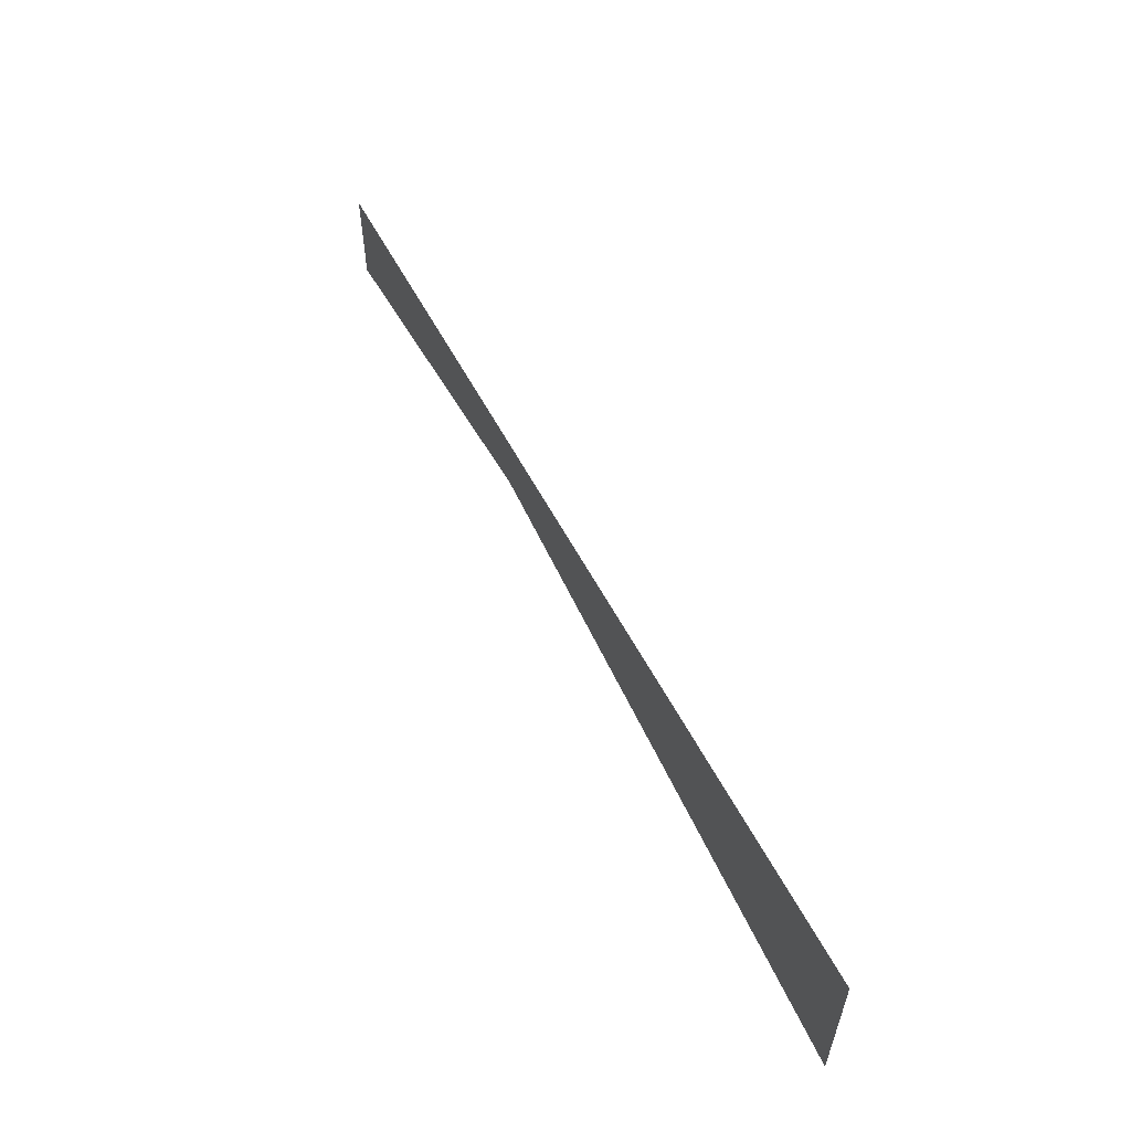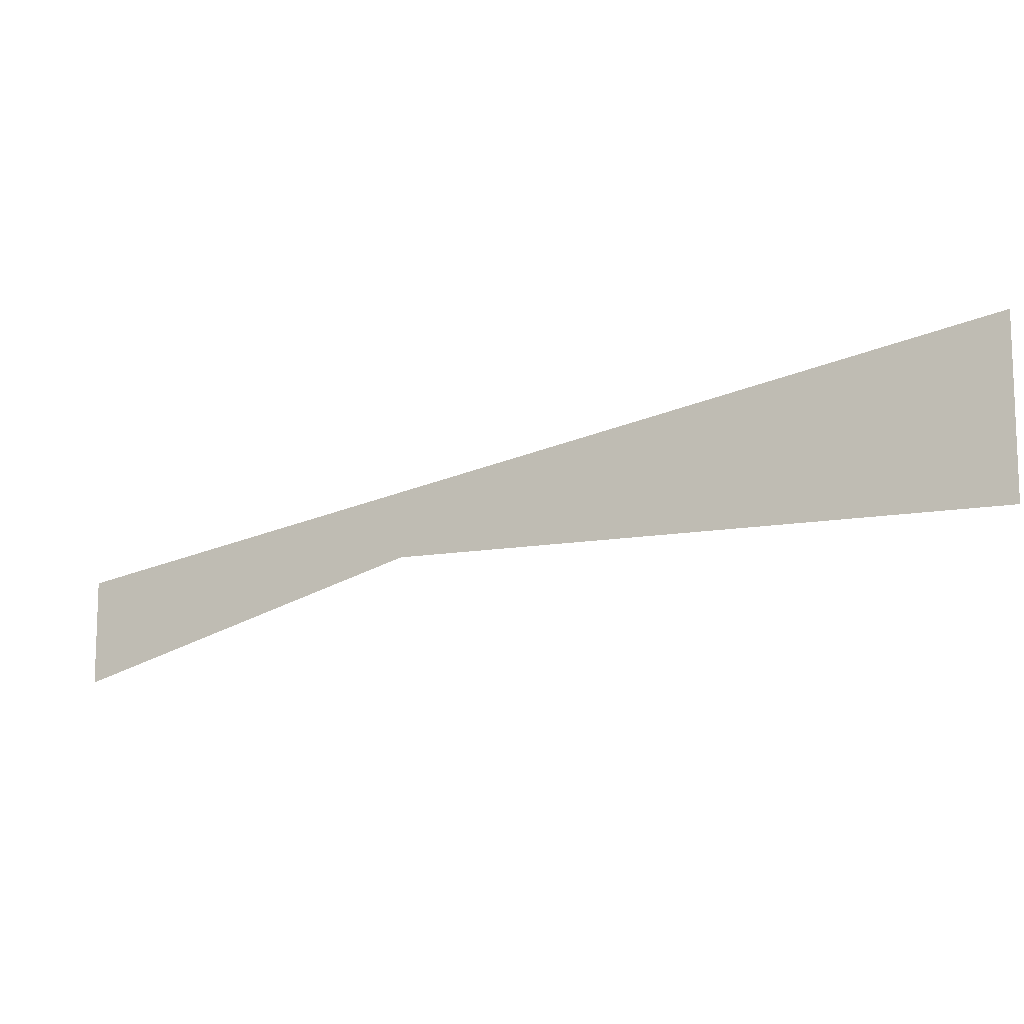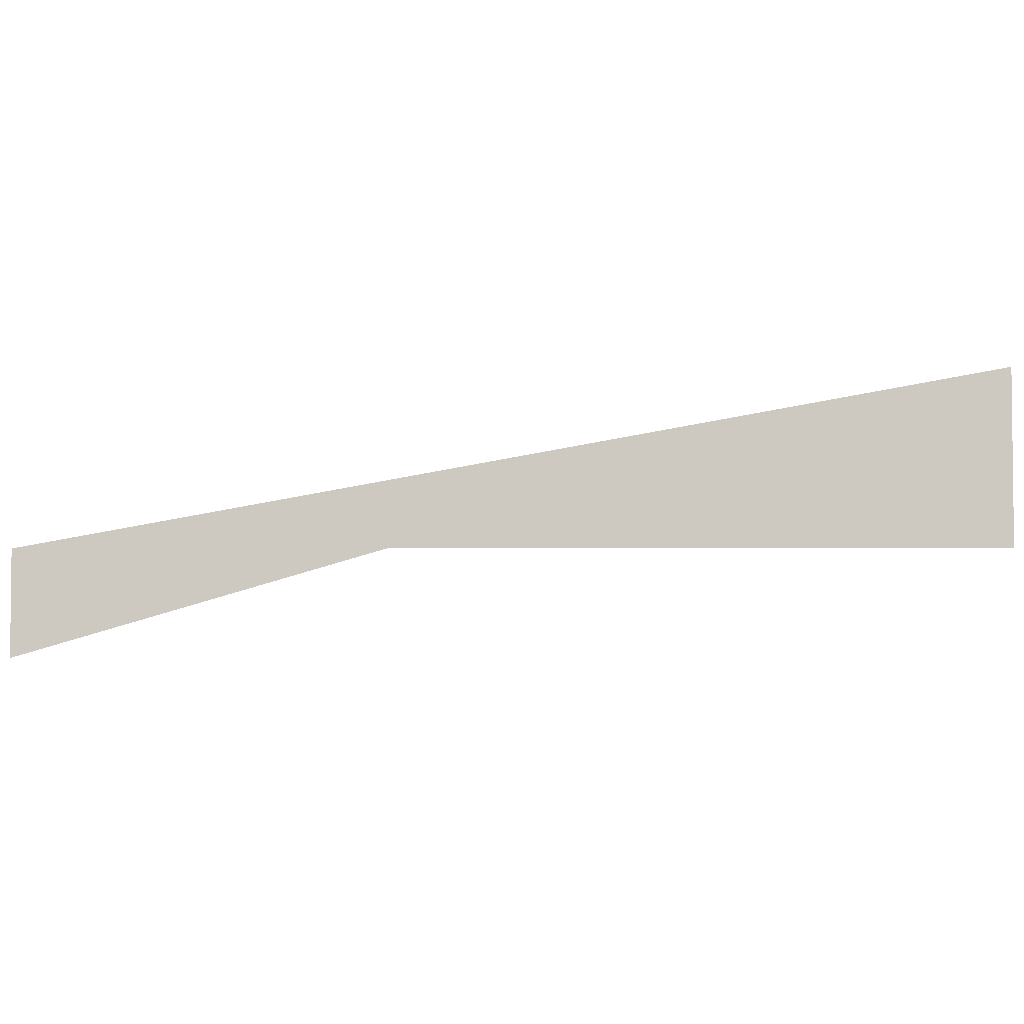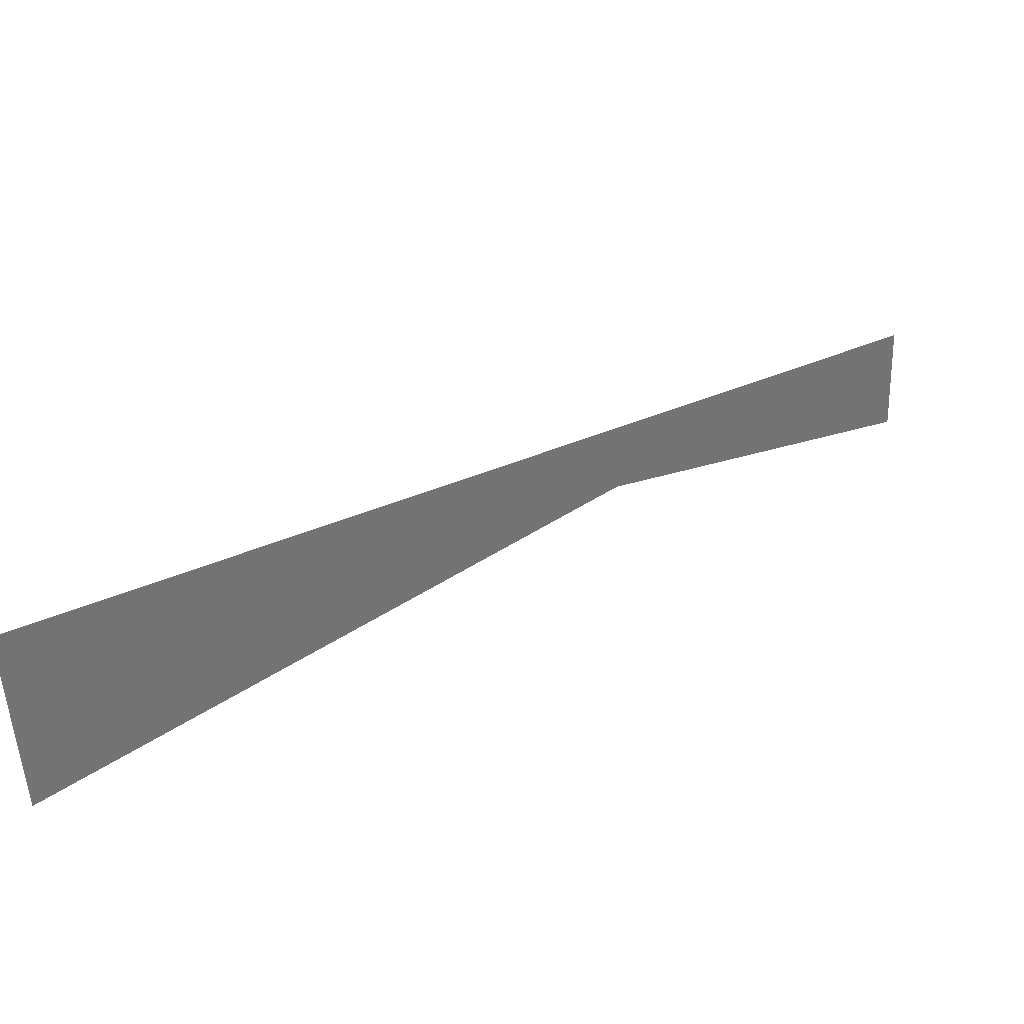
<metadata>
{"format":"obj","ext":"obj","renderer":"f3d","projection":"perspective","resolution":1024,"background":"white","views":[{"elev":59.2,"azim":104.1,"up":"+Y"},{"elev":-11.7,"azim":64.0,"up":"+Y"},{"elev":-3.5,"azim":39.5,"up":"+Y"},{"elev":-51.5,"azim":-177.7,"up":"+Z"}]}
</metadata>
<code>
v 4685 300 -2995
v 4634 280.8 -2954
v 4634 288 -2954
v 4685 300 -2995
v 4634 288 -2954
v 4685 288 -2995
f 1 2 3
f 4 5 6

</code>
